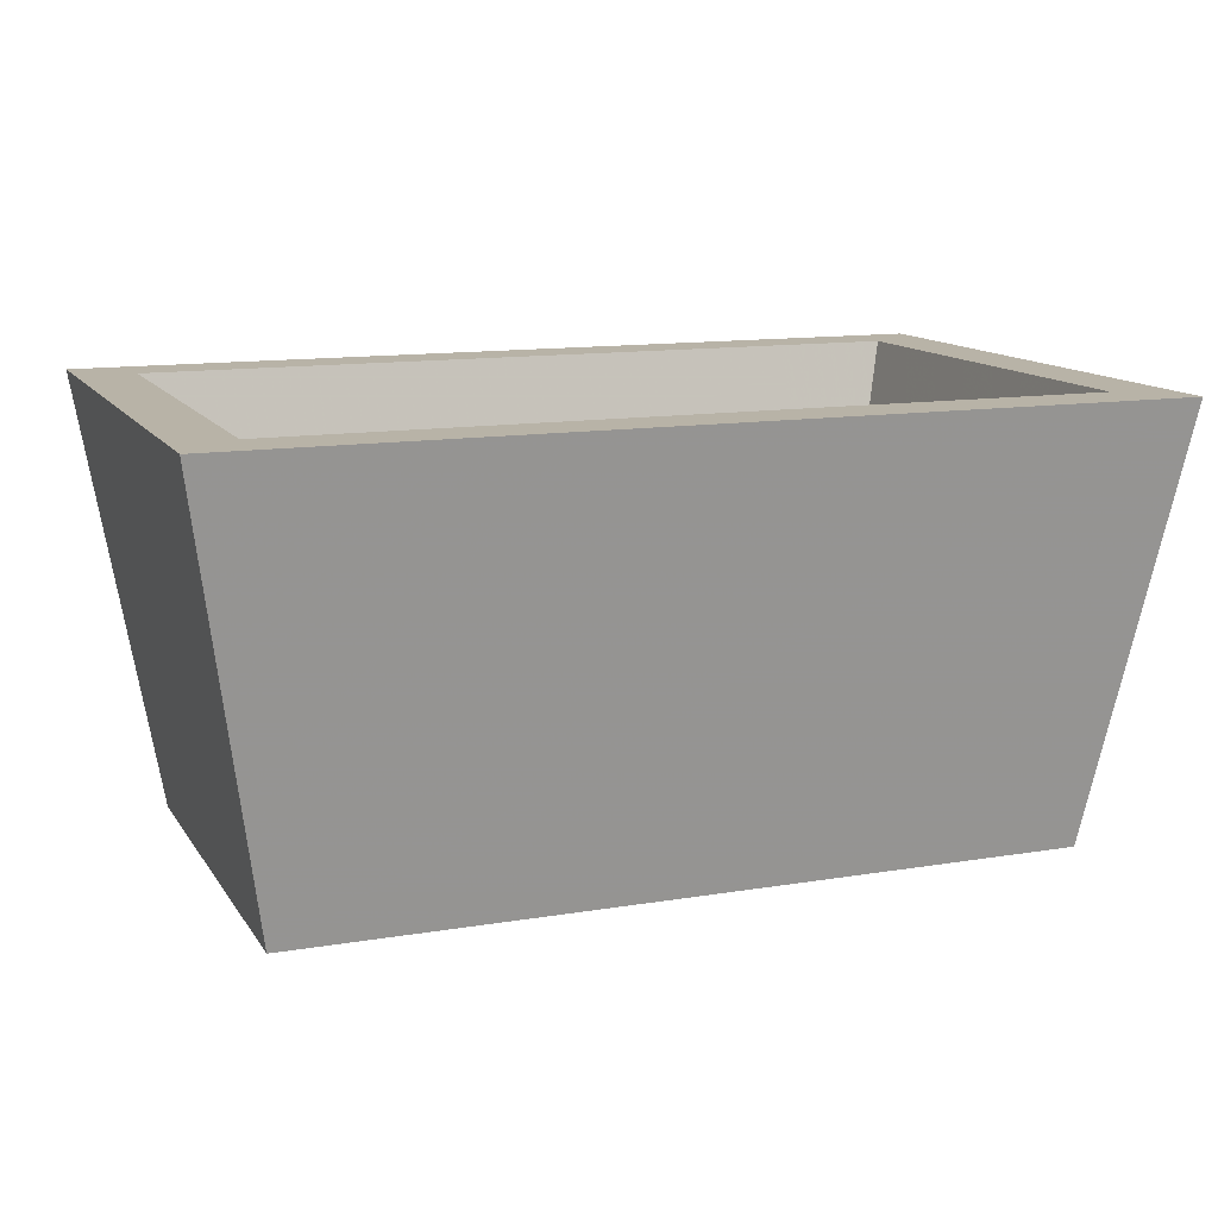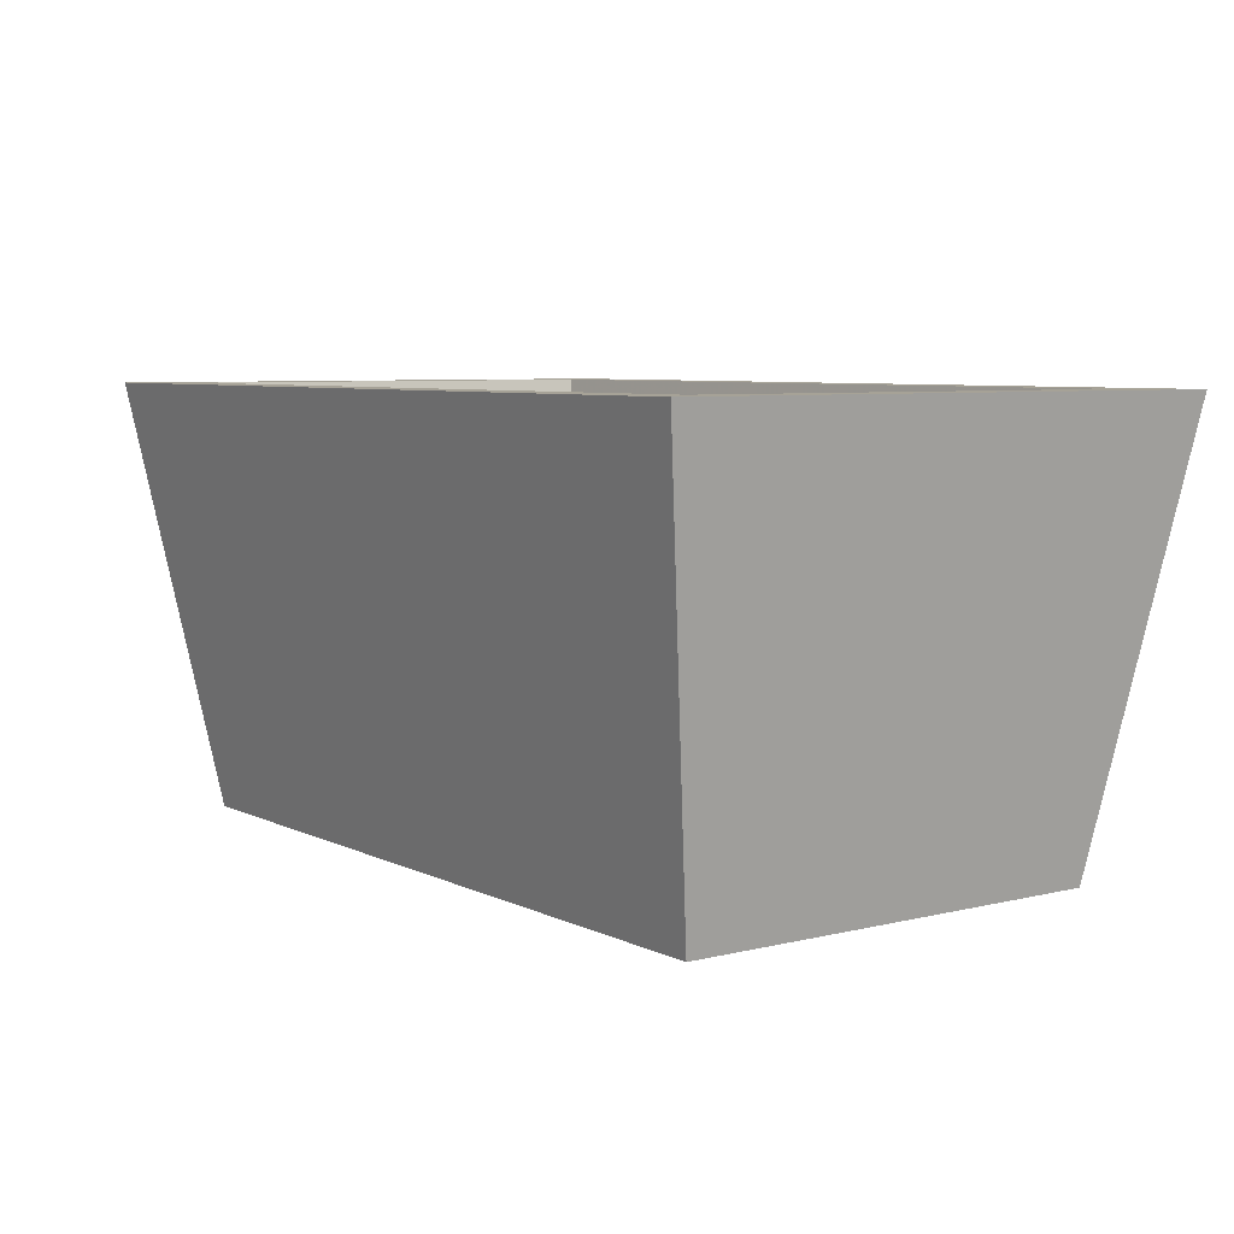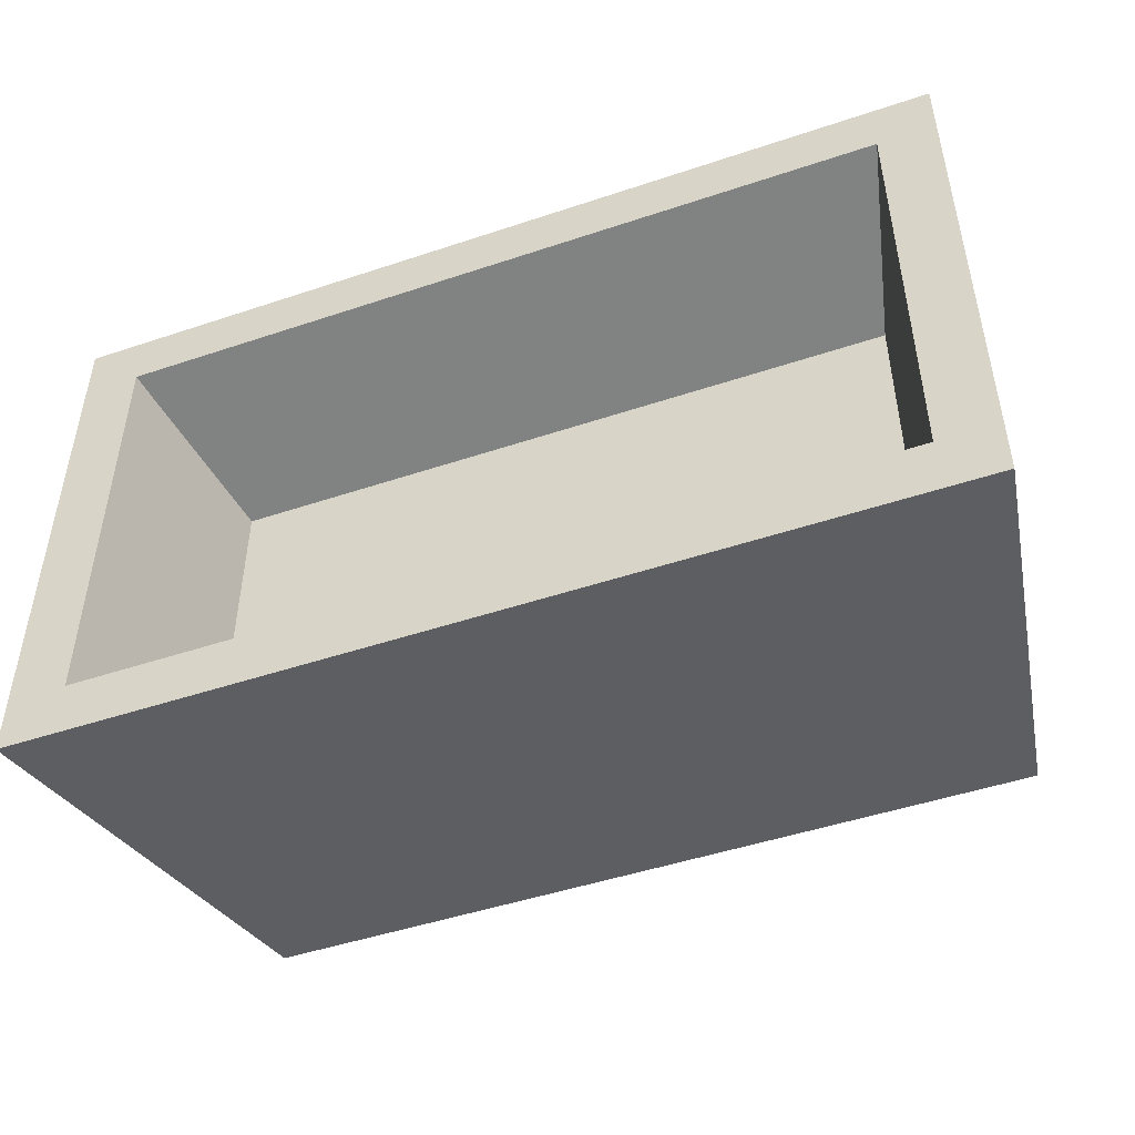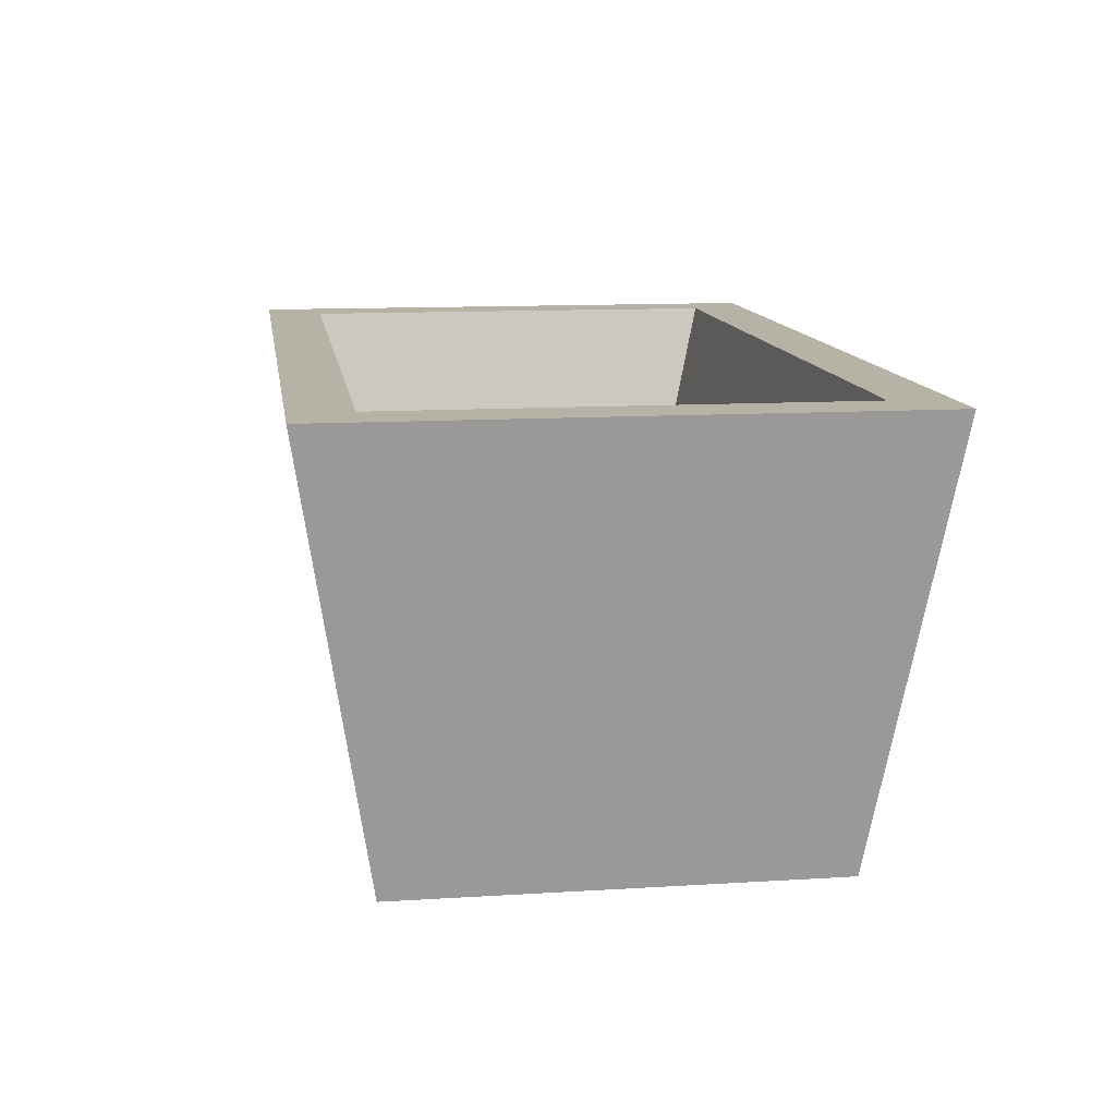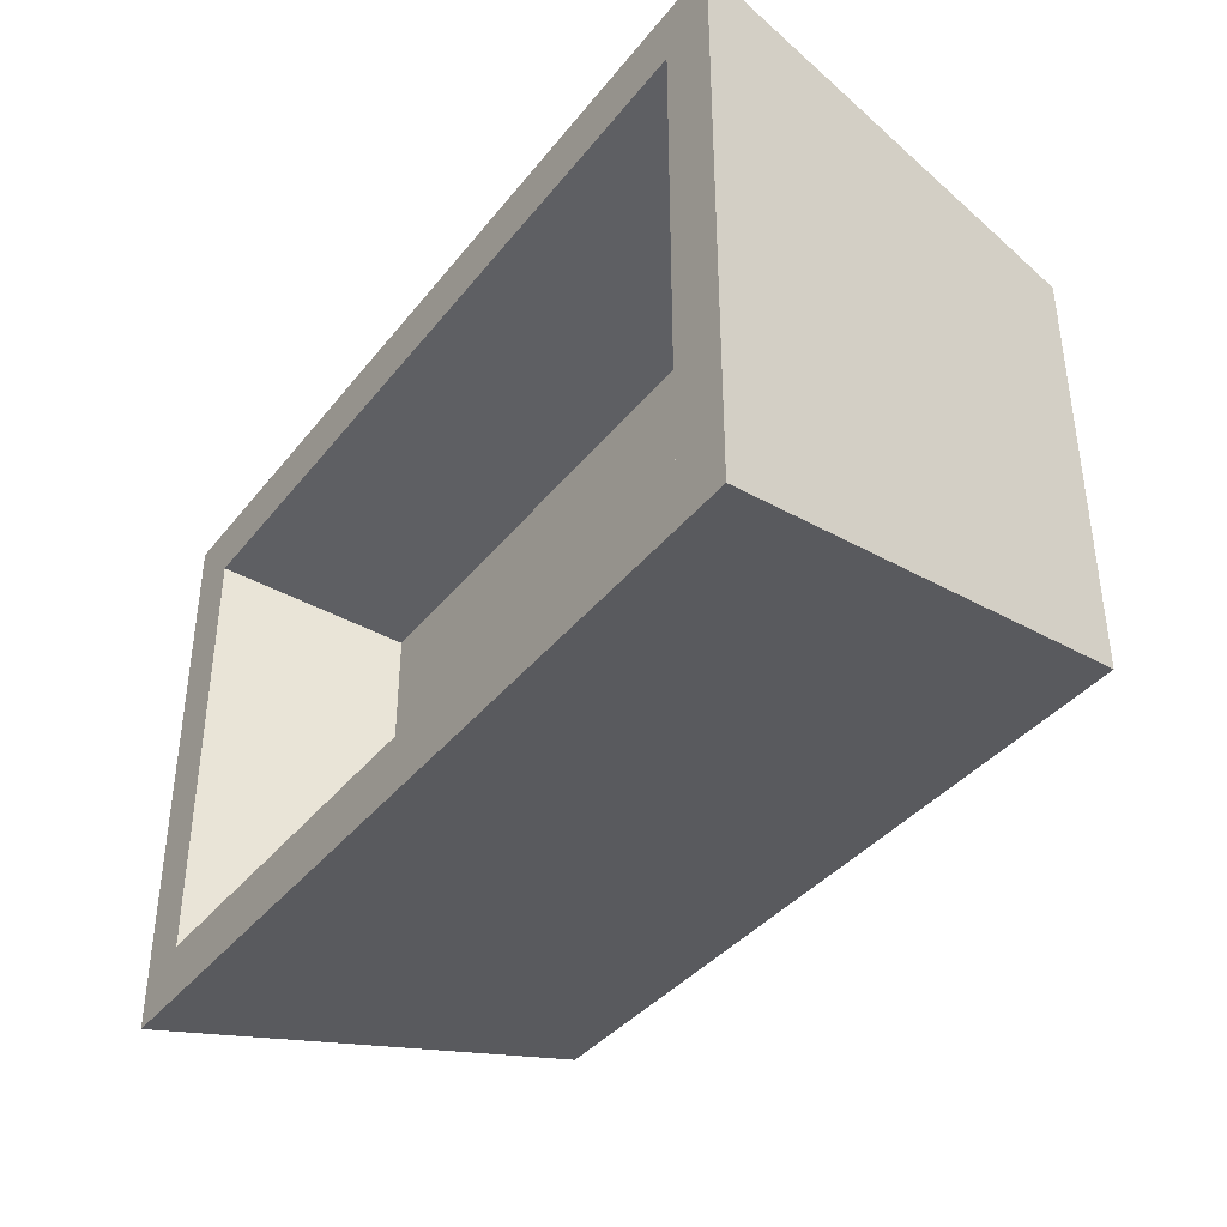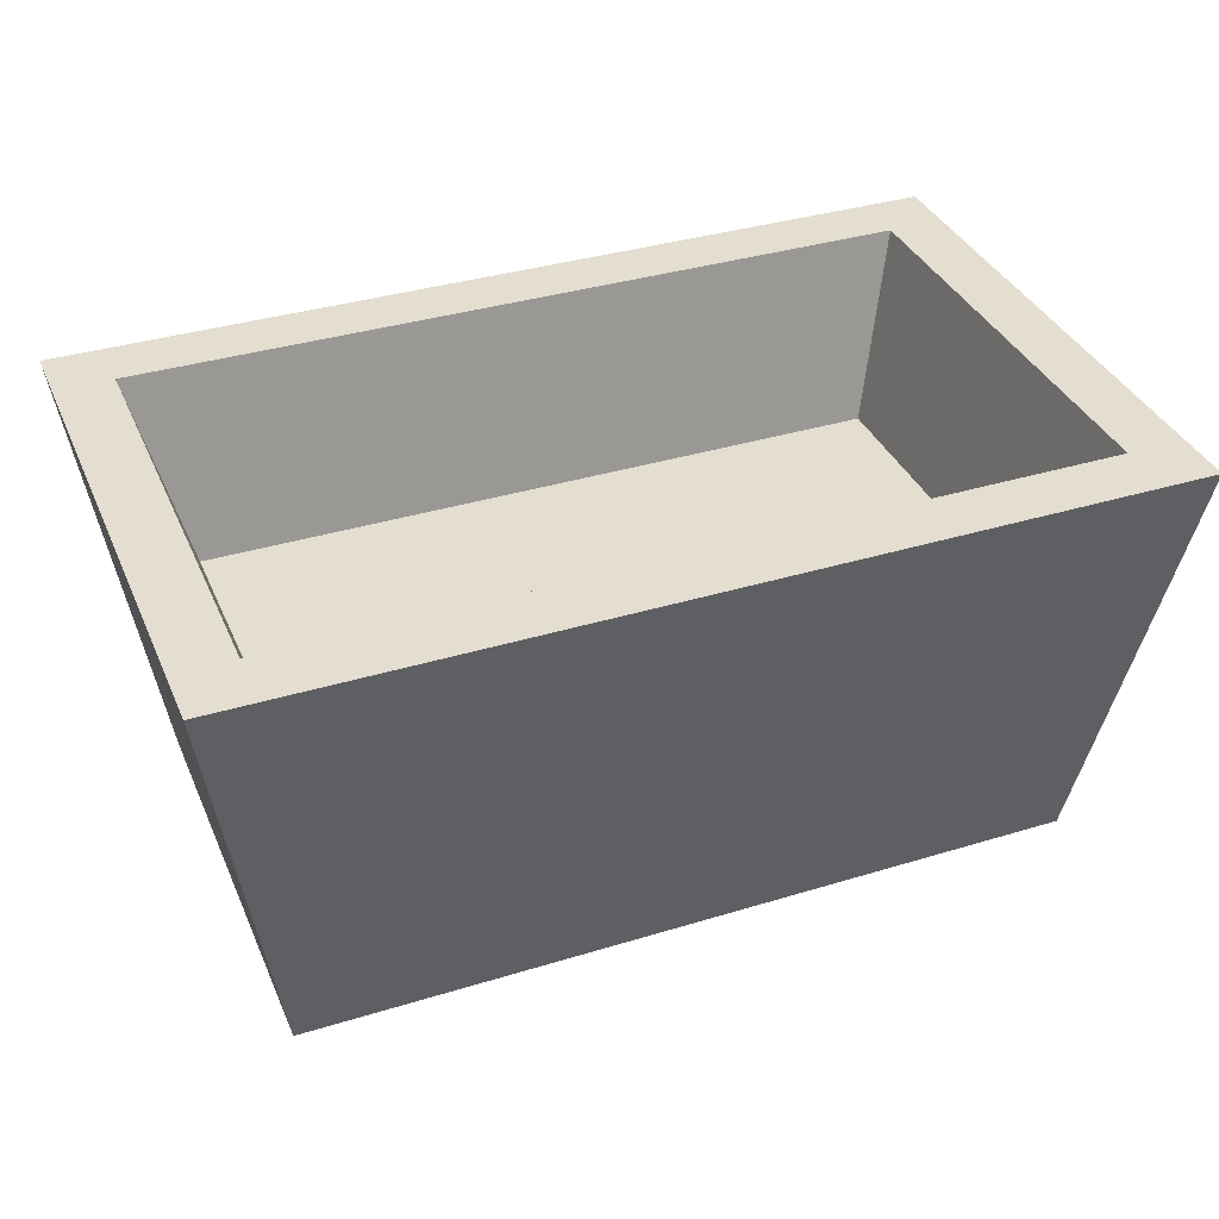
<metadata>
{"format":"obj","ext":"obj","renderer":"f3d","projection":"perspective","resolution":1024,"background":"white","views":[{"elev":12.7,"azim":158.9,"up":"+Y"},{"elev":6.4,"azim":54.0,"up":"+Y"},{"elev":-47.8,"azim":-159.4,"up":"+Z"},{"elev":12.3,"azim":-98.3,"up":"+Y"},{"elev":-38.6,"azim":-124.1,"up":"+Z"},{"elev":36.4,"azim":-21.7,"up":"+Y"}]}
</metadata>
<code>
v -9.864 0 5.543
v 10.02 0 5.543
v -11.61 11.09 7.294
v 11.77 11.09 7.294
v -11.61 11.09 -7.294
v 11.77 11.09 -7.294
v -9.864 0 -5.543
v 10.02 0 -5.543
v -10.12 11.09 5.796
v 10.27 11.09 5.796
v 10.27 11.09 -5.796
v -10.12 11.09 -5.796
v -8.893 6.312 4.572
v 9.05 6.312 4.572
v 9.05 6.312 -4.572
v -8.893 6.312 -4.572
f 1 2 4 3
f 13 14 15 16
f 5 6 8 7
f 2 8 6 4
f 7 1 3 5
f 3 4 10 9
f 4 6 11 10
f 6 5 12 11
f 5 3 9 12
f 9 10 14 13
f 10 11 15 14
f 11 12 16 15
f 12 9 13 16

</code>
